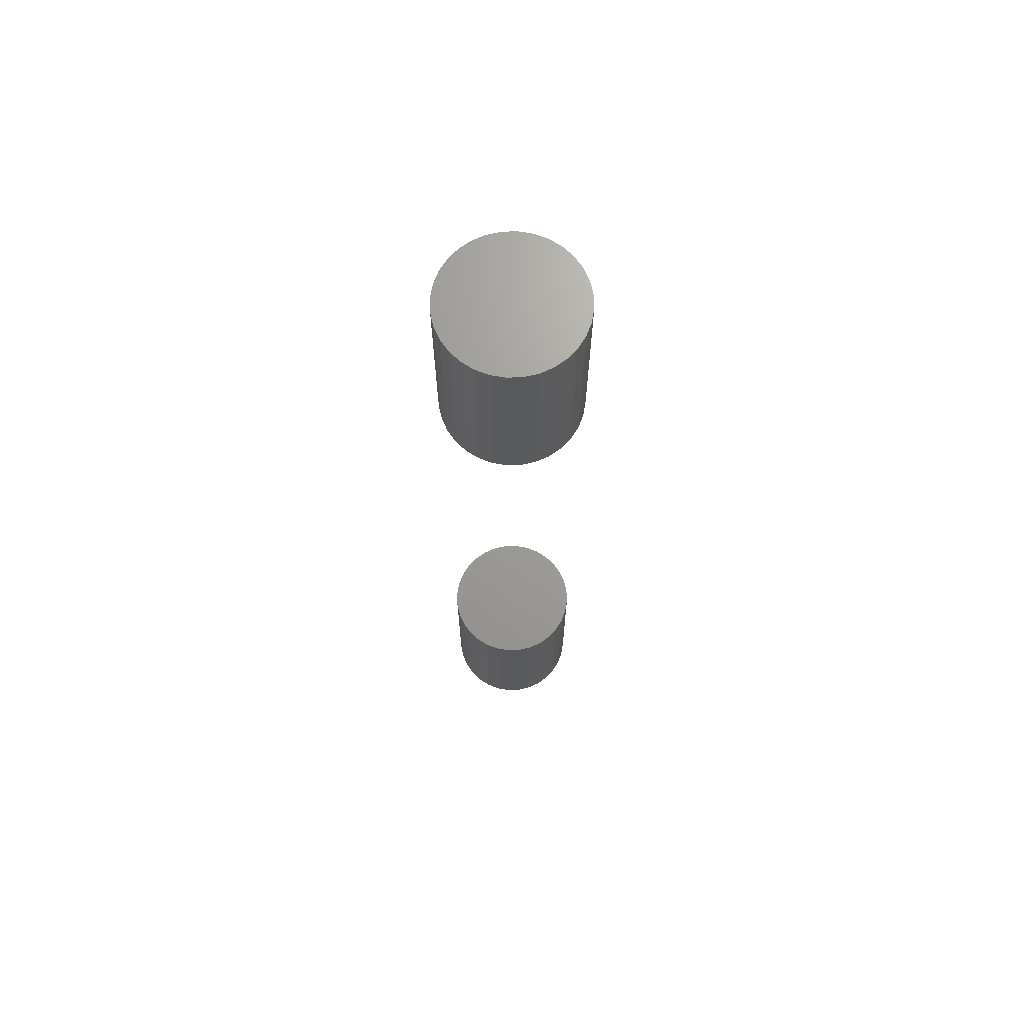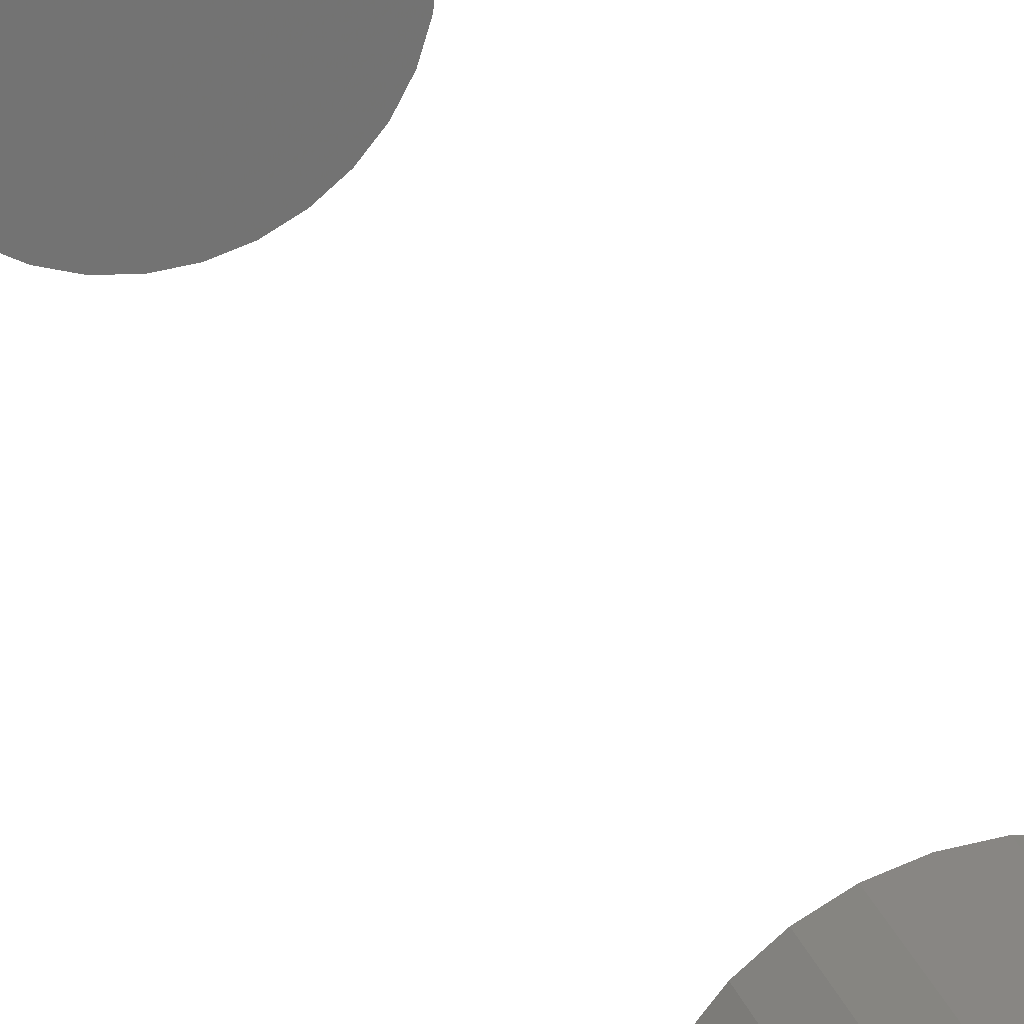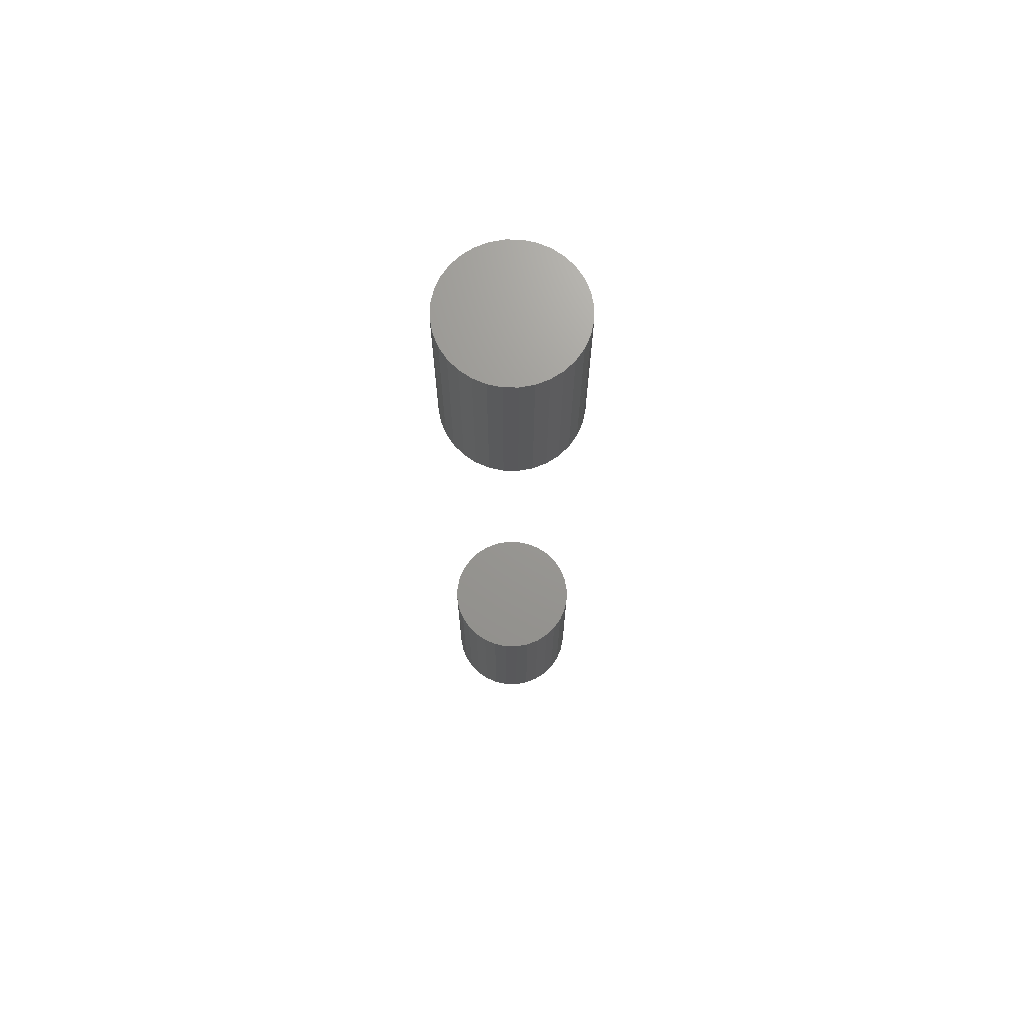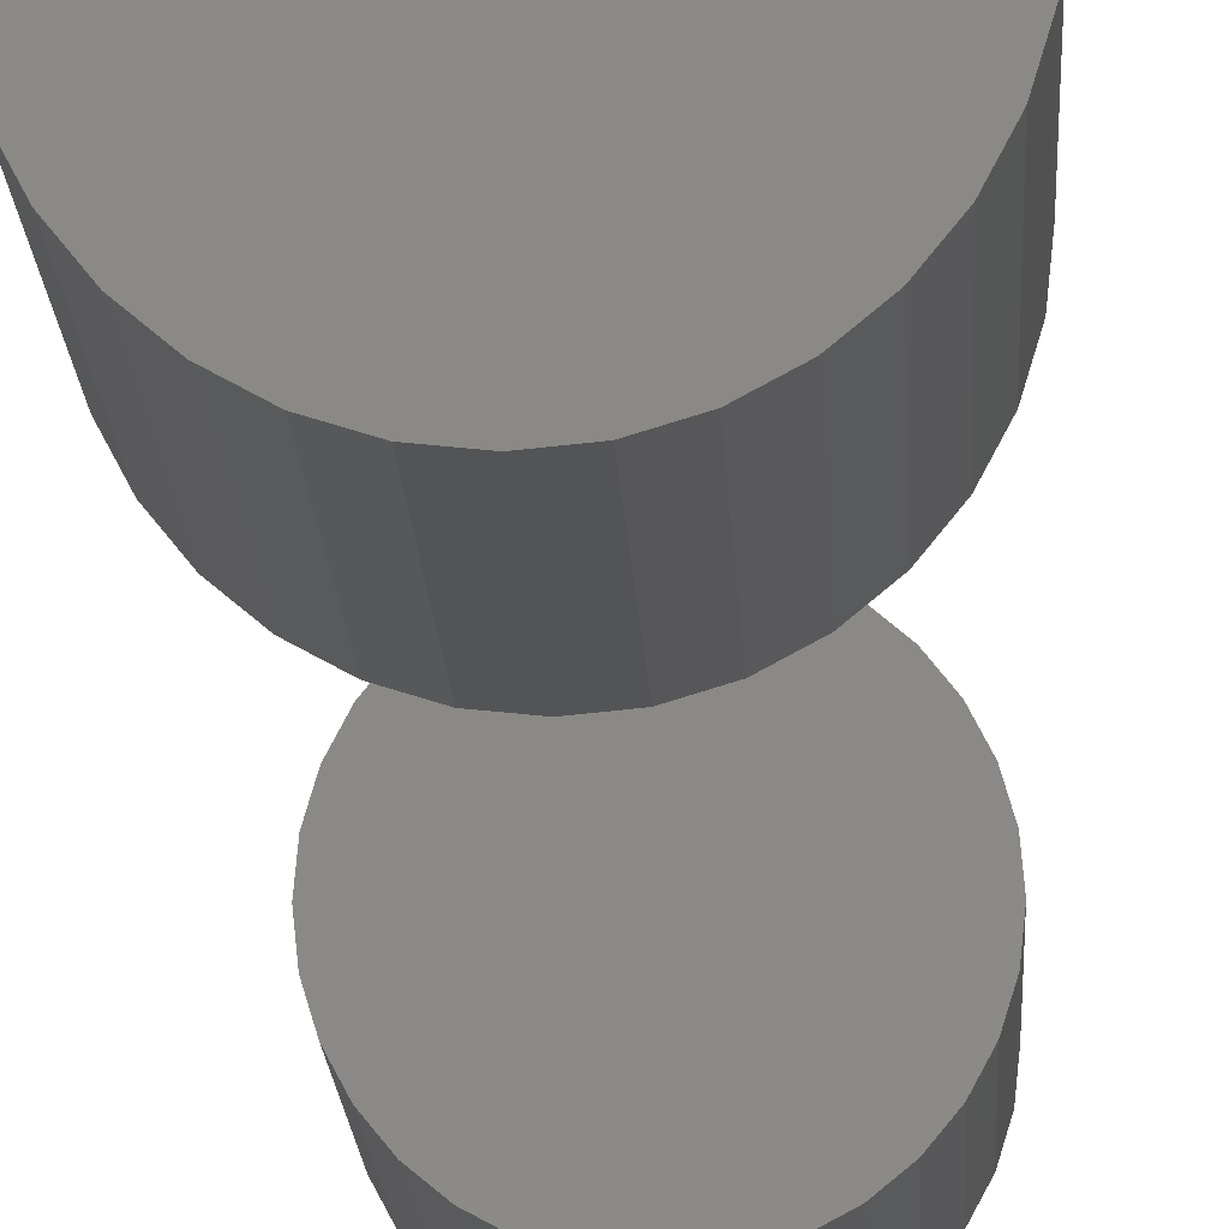
<metadata>
{"format":"stl","ext":"stl","renderer":"f3d","projection":"perspective","resolution":1024,"background":"white","views":[{"elev":68.9,"azim":82.9,"up":"+Y"},{"elev":24.0,"azim":163.9,"up":"+Z"},{"elev":69.9,"azim":152.7,"up":"+Y"},{"elev":-10.4,"azim":-178.4,"up":"+Z"}]}
</metadata>
<code>
# stl→obj: 128 verts, 248 faces
v -0.1094 -0.4609 -3.428e-17
v -0.1094 -0.75 1.305e-17
v -0.1073 -0.4609 0.02079
v -0.1073 -0.75 0.02079
v -0.1013 -0.4609 0.04079
v -0.1013 -0.75 0.04079
v -0.09141 -0.4609 0.05921
v -0.09141 -0.75 0.05921
v -0.07816 -0.4609 0.07536
v -0.07816 -0.75 0.07536
v -0.06201 -0.4609 0.08862
v -0.06201 -0.75 0.08862
v -0.04358 -0.4609 0.09847
v -0.04358 -0.75 0.09847
v -0.02359 -0.4609 0.1045
v -0.02359 -0.75 0.1045
v -0.002796 -0.4609 0.1066
v -0.002796 -0.75 0.1066
v 0.018 -0.4609 0.1045
v 0.018 -0.75 0.1045
v 0.03799 -0.4609 0.09847
v 0.03799 -0.75 0.09847
v 0.05642 -0.4609 0.08862
v 0.05642 -0.75 0.08862
v 0.07257 -0.4609 0.07536
v 0.07257 -0.75 0.07536
v 0.08582 -0.4609 0.05921
v 0.08582 -0.75 0.05921
v 0.09567 -0.4609 0.04079
v 0.09567 -0.75 0.04079
v 0.1017 -0.4609 0.02079
v 0.1017 -0.75 0.02079
v 0.1038 -0.4609 -3.916e-17
v 0.1038 -0.75 -1.305e-17
v -0.1094 0.75 1.305e-17
v -0.1094 0.4609 -3.428e-17
v -0.1073 0.75 0.02079
v -0.1073 0.4609 0.02079
v -0.1013 0.75 0.04079
v -0.1013 0.4609 0.04079
v -0.09141 0.75 0.05921
v -0.09141 0.4609 0.05921
v -0.07816 0.75 0.07536
v -0.07816 0.4609 0.07536
v -0.06201 0.75 0.08862
v -0.06201 0.4609 0.08862
v -0.04358 0.75 0.09847
v -0.04358 0.4609 0.09847
v -0.02359 0.75 0.1045
v -0.02359 0.4609 0.1045
v -0.002796 0.75 0.1066
v -0.002796 0.4609 0.1066
v 0.018 0.75 0.1045
v 0.018 0.4609 0.1045
v 0.03799 0.75 0.09847
v 0.03799 0.4609 0.09847
v 0.05642 0.75 0.08862
v 0.05642 0.4609 0.08862
v 0.07257 0.75 0.07536
v 0.07257 0.4609 0.07536
v 0.08582 0.75 0.05921
v 0.08582 0.4609 0.05921
v 0.09567 0.75 0.04079
v 0.09567 0.4609 0.04079
v 0.1017 0.75 0.02079
v 0.1017 0.4609 0.02079
v 0.1038 0.75 -1.305e-17
v 0.1038 0.4609 -1.305e-17
v 0.1017 -0.4609 -0.02079
v 0.1017 -0.75 -0.02079
v 0.09567 -0.4609 -0.04079
v 0.09567 -0.75 -0.04079
v 0.08582 -0.4609 -0.05921
v 0.08582 -0.75 -0.05921
v 0.07257 -0.4609 -0.07536
v 0.07257 -0.75 -0.07536
v 0.05642 -0.4609 -0.08862
v 0.05642 -0.75 -0.08862
v 0.03799 -0.4609 -0.09847
v 0.03799 -0.75 -0.09847
v 0.018 -0.4609 -0.1045
v 0.018 -0.75 -0.1045
v -0.002796 -0.4609 -0.1066
v -0.002796 -0.75 -0.1066
v -0.02359 -0.4609 -0.1045
v -0.02359 -0.75 -0.1045
v -0.04358 -0.4609 -0.09847
v -0.04358 -0.75 -0.09847
v -0.06201 -0.4609 -0.08862
v -0.06201 -0.75 -0.08862
v -0.07816 -0.4609 -0.07536
v -0.07816 -0.75 -0.07536
v -0.09141 -0.4609 -0.05921
v -0.09141 -0.75 -0.05921
v -0.1013 -0.4609 -0.04079
v -0.1013 -0.75 -0.04079
v -0.1073 -0.4609 -0.02079
v -0.1073 -0.75 -0.02079
v 0.1017 0.75 -0.02079
v 0.1017 0.4609 -0.02079
v 0.09567 0.75 -0.04079
v 0.09567 0.4609 -0.04079
v 0.08582 0.75 -0.05921
v 0.08582 0.4609 -0.05921
v 0.07257 0.75 -0.07536
v 0.07257 0.4609 -0.07536
v 0.05642 0.75 -0.08862
v 0.05642 0.4609 -0.08862
v 0.03799 0.75 -0.09847
v 0.03799 0.4609 -0.09847
v 0.018 0.75 -0.1045
v 0.018 0.4609 -0.1045
v -0.002796 0.75 -0.1066
v -0.002796 0.4609 -0.1066
v -0.02359 0.75 -0.1045
v -0.02359 0.4609 -0.1045
v -0.04358 0.75 -0.09847
v -0.04358 0.4609 -0.09847
v -0.06201 0.75 -0.08862
v -0.06201 0.4609 -0.08862
v -0.07816 0.75 -0.07536
v -0.07816 0.4609 -0.07536
v -0.09141 0.75 -0.05921
v -0.09141 0.4609 -0.05921
v -0.1013 0.75 -0.04079
v -0.1013 0.4609 -0.04079
v -0.1073 0.75 -0.02079
v -0.1073 0.4609 -0.02079
f 1 2 3
f 3 2 4
f 3 4 5
f 5 4 6
f 5 6 7
f 7 6 8
f 7 8 9
f 9 8 10
f 9 10 11
f 11 10 12
f 11 12 13
f 13 12 14
f 13 14 15
f 15 14 16
f 15 16 17
f 17 16 18
f 17 18 19
f 19 18 20
f 19 20 21
f 21 20 22
f 21 22 23
f 23 22 24
f 23 24 25
f 25 24 26
f 25 26 27
f 27 26 28
f 27 28 29
f 29 28 30
f 29 30 31
f 31 30 32
f 31 32 33
f 33 32 34
f 35 36 37
f 37 36 38
f 37 38 39
f 39 38 40
f 39 40 41
f 41 40 42
f 41 42 43
f 43 42 44
f 43 44 45
f 45 44 46
f 45 46 47
f 47 46 48
f 47 48 49
f 49 48 50
f 49 50 51
f 51 50 52
f 51 52 53
f 53 52 54
f 53 54 55
f 55 54 56
f 55 56 57
f 57 56 58
f 57 58 59
f 59 58 60
f 59 60 61
f 61 60 62
f 61 62 63
f 63 62 64
f 63 64 65
f 65 64 66
f 65 66 67
f 67 66 68
f 33 34 69
f 69 34 70
f 69 70 71
f 71 70 72
f 71 72 73
f 73 72 74
f 73 74 75
f 75 74 76
f 75 76 77
f 77 76 78
f 77 78 79
f 79 78 80
f 79 80 81
f 81 80 82
f 81 82 83
f 83 82 84
f 83 84 85
f 85 84 86
f 85 86 87
f 87 86 88
f 87 88 89
f 89 88 90
f 89 90 91
f 91 90 92
f 91 92 93
f 93 92 94
f 93 94 95
f 95 94 96
f 95 96 97
f 97 96 98
f 97 98 1
f 1 98 2
f 67 68 99
f 99 68 100
f 99 100 101
f 101 100 102
f 101 102 103
f 103 102 104
f 103 104 105
f 105 104 106
f 105 106 107
f 107 106 108
f 107 108 109
f 109 108 110
f 109 110 111
f 111 110 112
f 111 112 113
f 113 112 114
f 113 114 115
f 115 114 116
f 115 116 117
f 117 116 118
f 117 118 119
f 119 118 120
f 119 120 121
f 121 120 122
f 121 122 123
f 123 122 124
f 123 124 125
f 125 124 126
f 125 126 127
f 127 126 128
f 127 128 35
f 35 128 36
f 50 54 52
f 54 50 48
f 54 48 56
f 56 48 46
f 56 46 58
f 108 118 110
f 110 118 116
f 110 116 112
f 112 116 114
f 58 46 60
f 60 46 44
f 60 44 62
f 62 44 42
f 62 42 64
f 64 42 40
f 64 40 66
f 66 40 38
f 66 38 68
f 68 38 36
f 68 36 100
f 100 36 128
f 100 128 102
f 102 128 126
f 102 126 104
f 104 126 124
f 104 124 106
f 106 124 122
f 106 122 108
f 108 122 120
f 108 120 118
f 17 19 15
f 13 15 19
f 21 13 19
f 11 13 21
f 23 11 21
f 79 87 77
f 85 87 79
f 81 85 79
f 83 85 81
f 87 89 77
f 77 89 91
f 77 91 75
f 75 91 93
f 75 93 73
f 73 93 95
f 73 95 71
f 71 95 97
f 71 97 69
f 69 97 1
f 69 1 33
f 33 1 3
f 33 3 31
f 31 3 5
f 31 5 29
f 29 5 7
f 29 7 27
f 27 7 9
f 27 9 25
f 25 9 11
f 25 11 23
f 16 20 18
f 20 16 14
f 20 14 22
f 22 14 12
f 22 12 24
f 78 88 80
f 80 88 86
f 80 86 82
f 82 86 84
f 24 12 26
f 26 12 10
f 26 10 28
f 28 10 8
f 28 8 30
f 30 8 6
f 30 6 32
f 32 6 4
f 32 4 34
f 34 4 2
f 34 2 70
f 70 2 98
f 70 98 72
f 72 98 96
f 72 96 74
f 74 96 94
f 74 94 76
f 76 94 92
f 76 92 78
f 78 92 90
f 78 90 88
f 51 53 49
f 47 49 53
f 55 47 53
f 45 47 55
f 57 45 55
f 109 117 107
f 115 117 109
f 111 115 109
f 113 115 111
f 117 119 107
f 107 119 121
f 107 121 105
f 105 121 123
f 105 123 103
f 103 123 125
f 103 125 101
f 101 125 127
f 101 127 99
f 99 127 35
f 99 35 67
f 67 35 37
f 67 37 65
f 65 37 39
f 65 39 63
f 63 39 41
f 63 41 61
f 61 41 43
f 61 43 59
f 59 43 45
f 59 45 57

</code>
